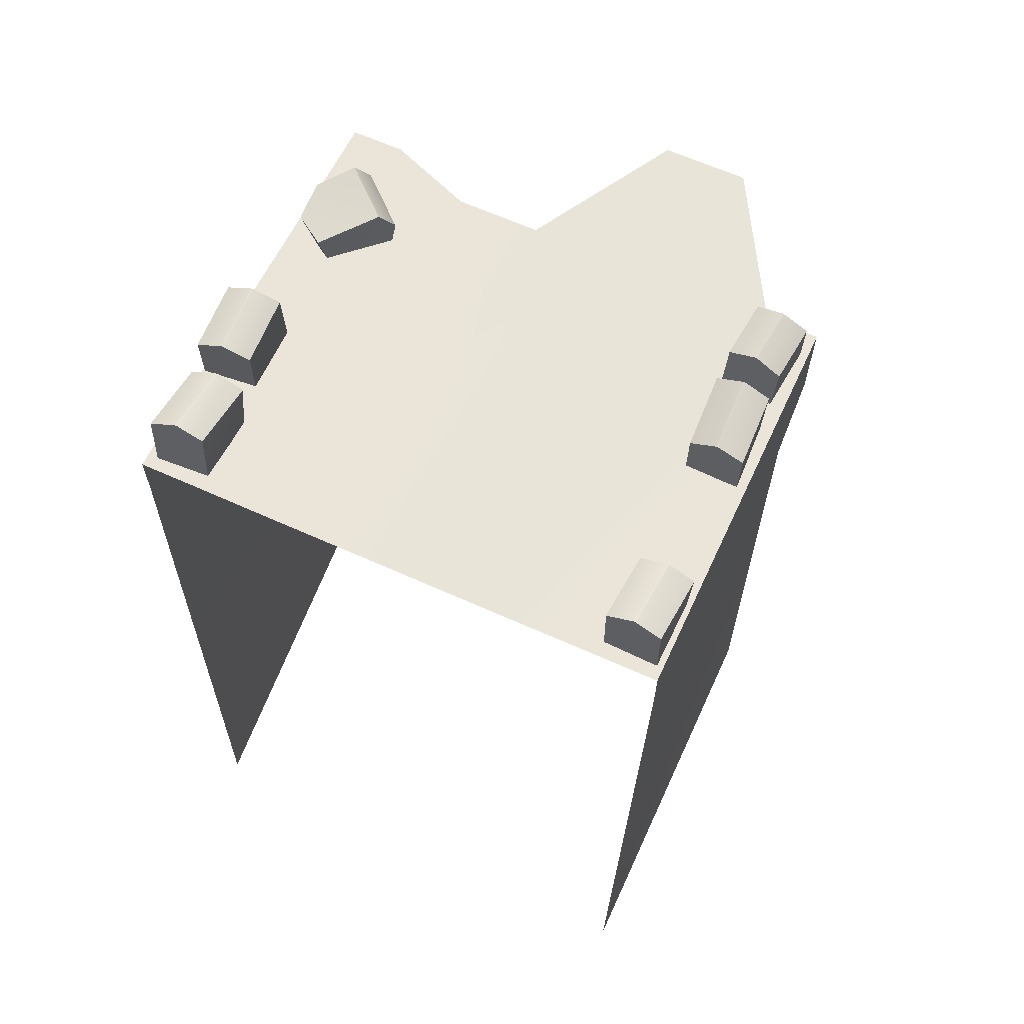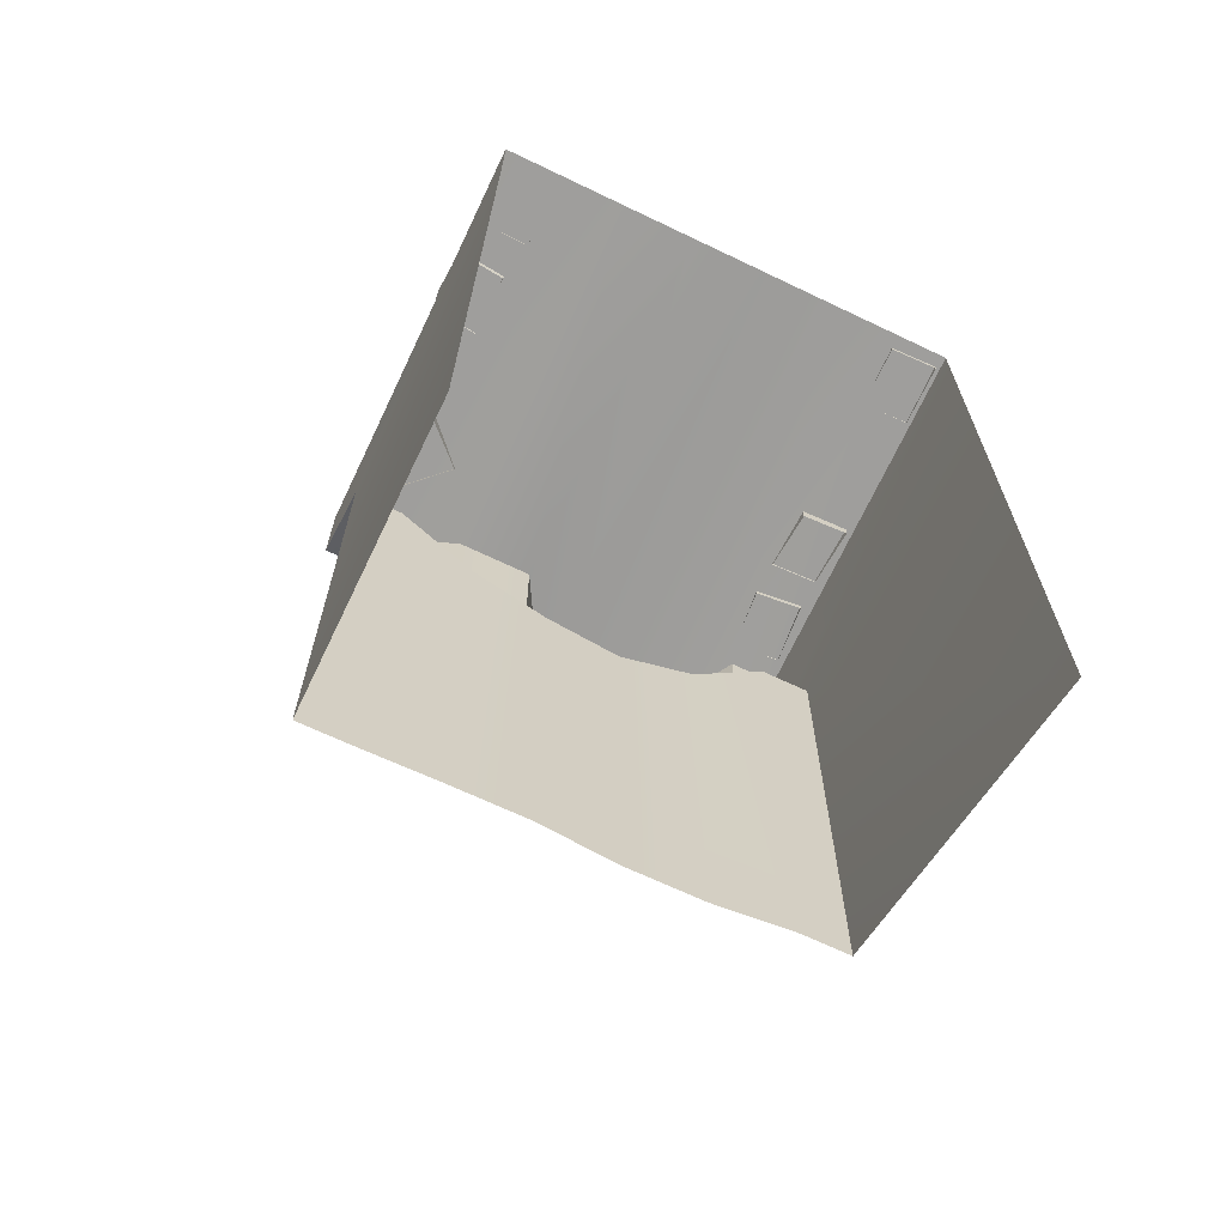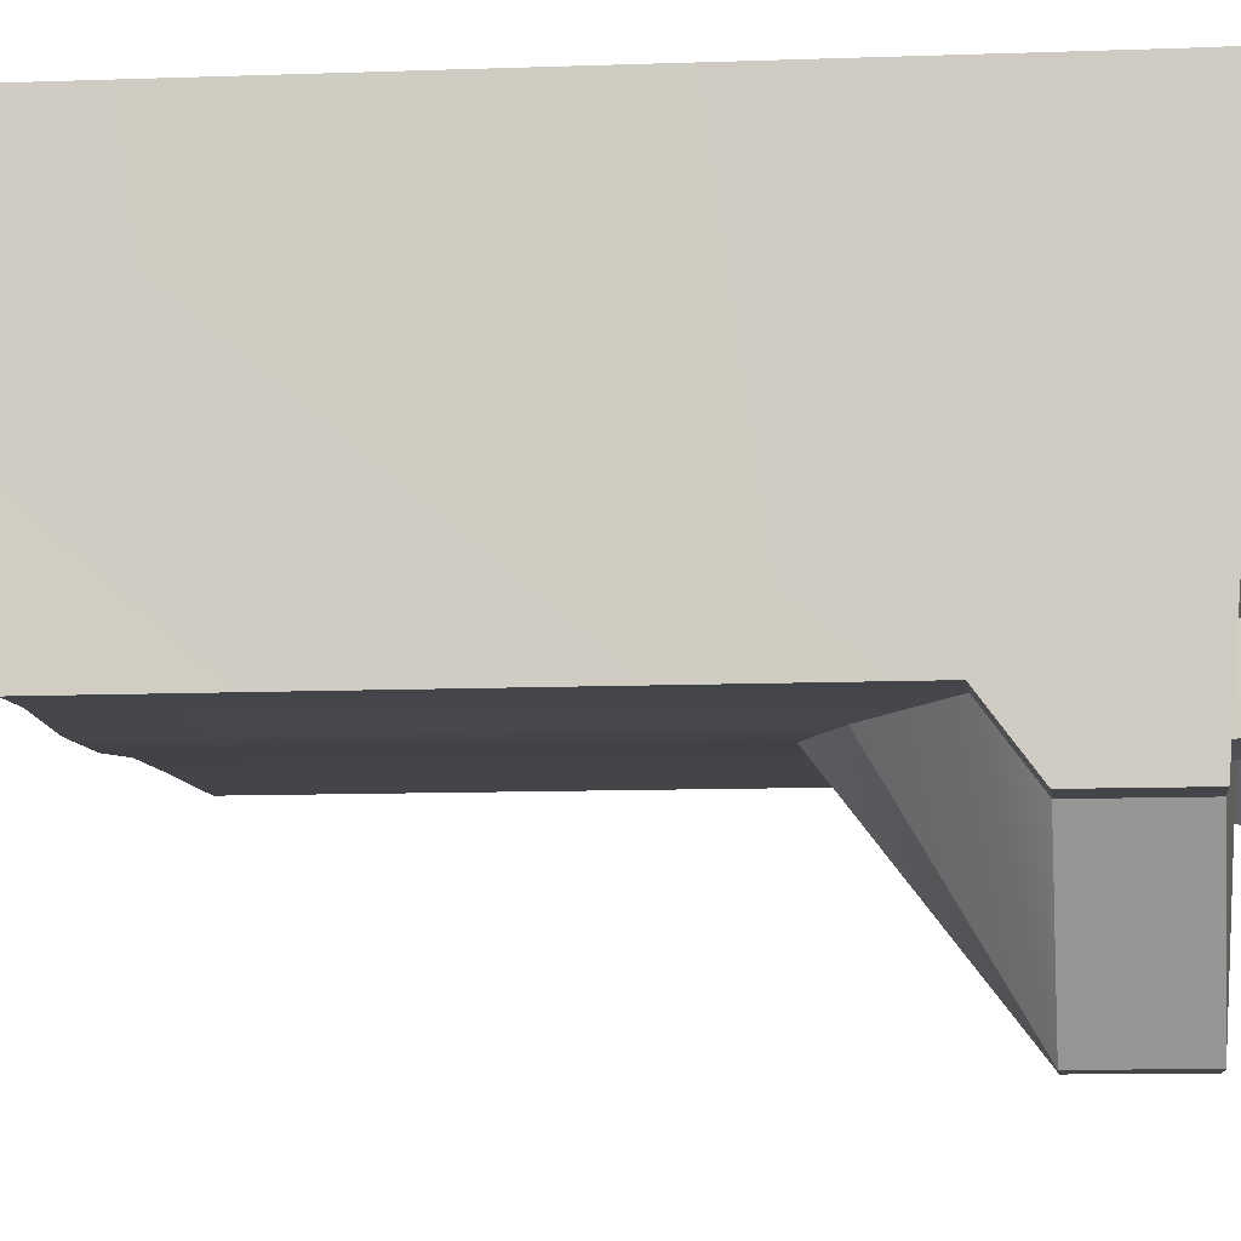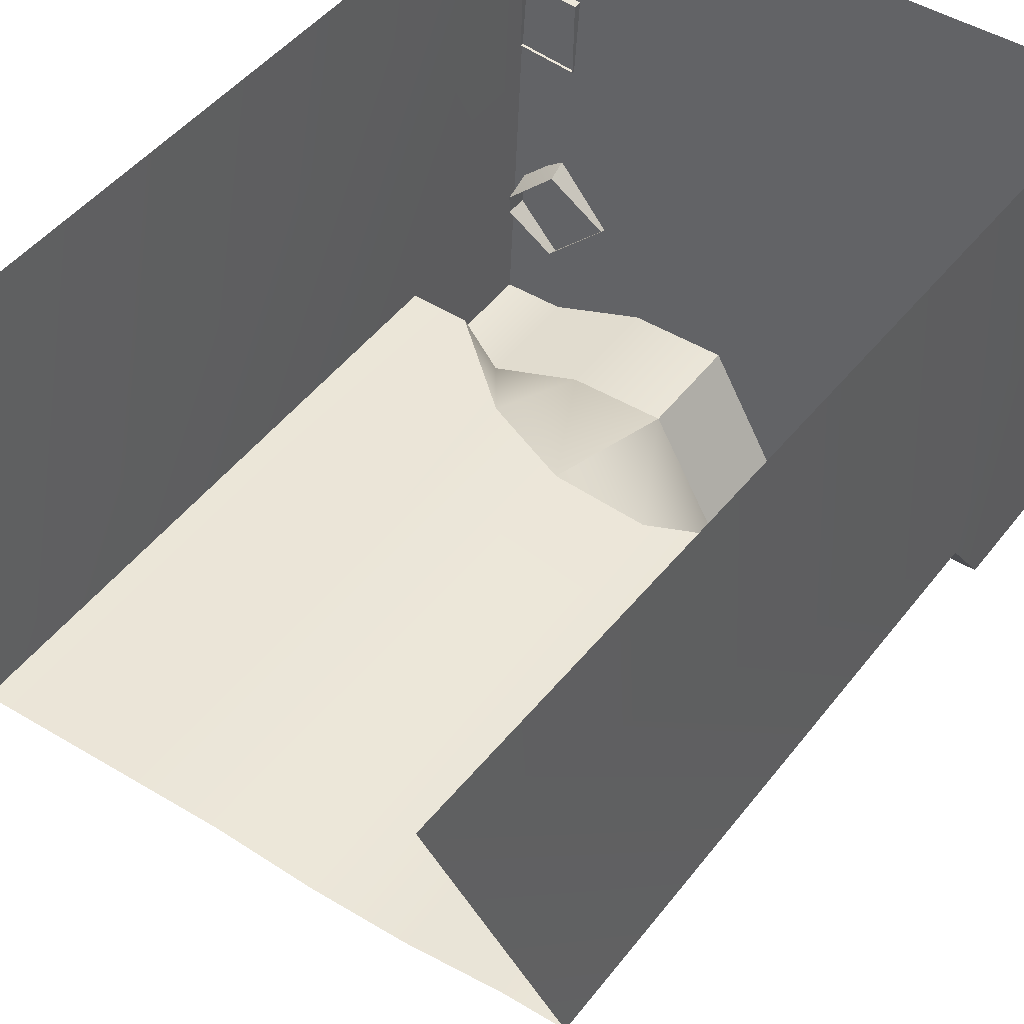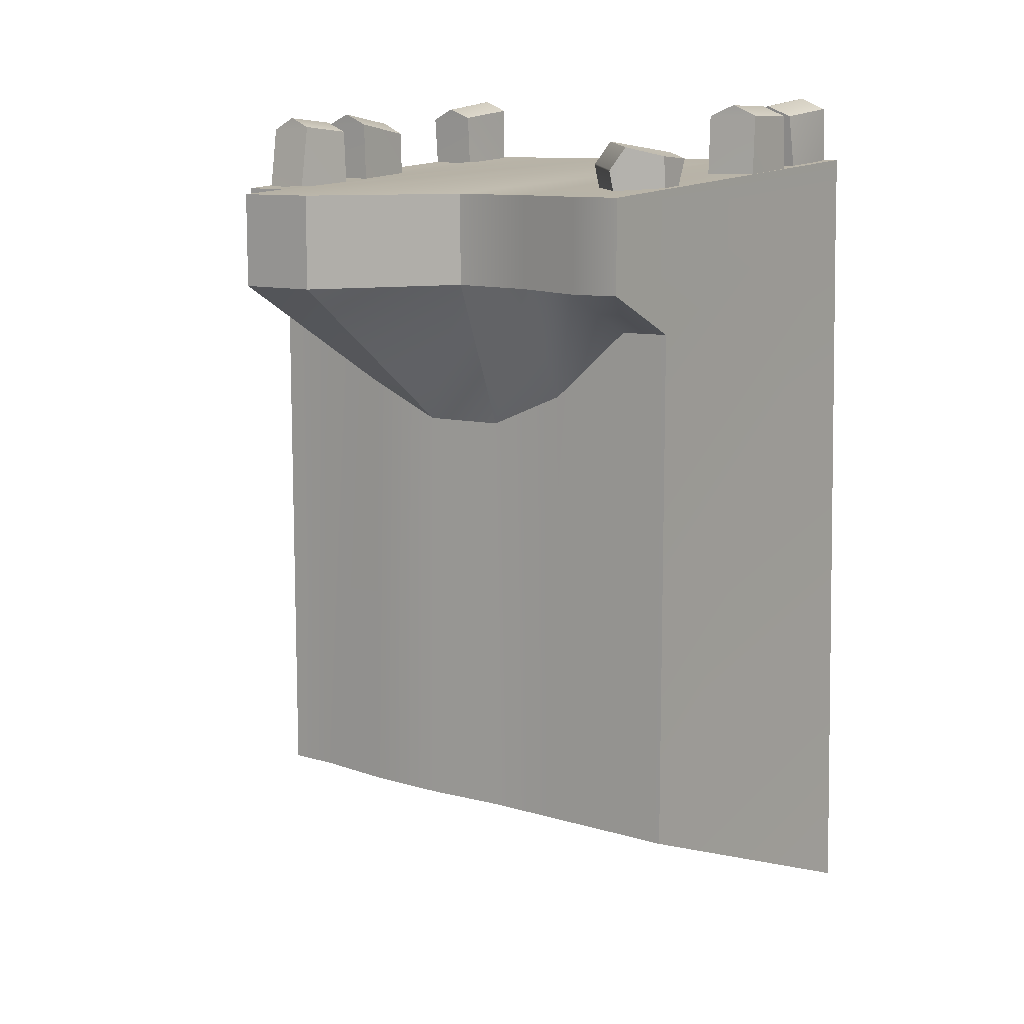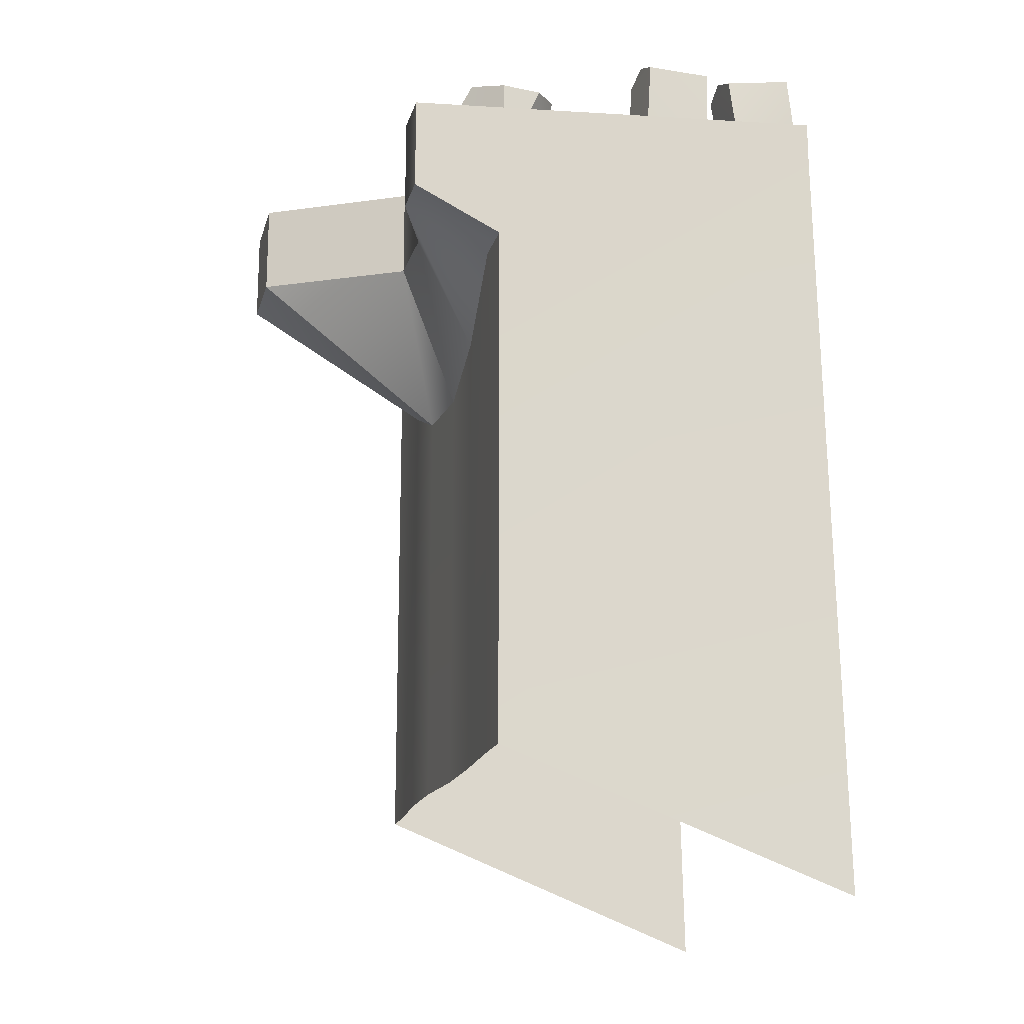
<metadata>
{"format":"obj","ext":"obj","renderer":"f3d","projection":"perspective","resolution":1024,"background":"white","views":[{"elev":64.0,"azim":24.5,"up":"+Y"},{"elev":-66.9,"azim":-25.7,"up":"+Y"},{"elev":-8.7,"azim":97.2,"up":"+Z"},{"elev":46.3,"azim":34.9,"up":"+Z"},{"elev":10.5,"azim":-142.9,"up":"+Y"},{"elev":-17.4,"azim":-104.3,"up":"+Y"}]}
</metadata>
<code>
v  -0.8 0.006922 6.5e-05
v  -3.1e-05 -3.5e-05 6.1e-05
v  -3.1e-05 -0.3009 -3.933
v  -0.8 -0.2939 -4.24
v  -1.3 -0.433 6.9e-05
v  -1.3 0.006923 6.5e-05
v  -1.3 -0.2939 -4.24
v  -1.3 -0.7338 -4.24
v  3.7 0.006921 6.1e-05
v  3.7 -0.433 6.1e-05
v  3.7 -0.7338 -3.933
v  3.7 -0.2939 -3.933
v  3.2 0.006922 6.5e-05
v  3.2 -0.2939 -3.933
v  0.8 -3.6e-05 6.9e-05
v  0.8 -0.3009 -3.933
v  1.6 -3.5e-05 6.1e-05
v  1.6 -0.3009 -5.333
v  2.4 -3.5e-05 5.7e-05
v  2.4 -0.3009 -5.333
v  -1.3 -1.634 -3.372
v  -1.3 -6.817 -3.372
v  -1.405 -8.132 0.07042
v  3.7 -1.206 -3.933
v  3.094 0.3077 -3.086
v  3.337 0.4063 -3.07
v  3.396 0.4512 -3.576
v  3.156 0.3575 -3.609
v  3.626 -0.2855 -3.685
v  3.129 -0.266 -3.738
v  3.653 0.3291 -3.568
v  3.592 0.2895 -3.044
v  3.565 -0.3004 -3.036
v  3.066 -0.2821 -3.09
v  3.414 0.4501 -3.574
v  3.355 0.4057 -3.069
v  3.12 0.2818 -2.09
v  3.356 0.3968 -2.092
v  3.345 0.4944 -2.745
v  3.103 0.3874 -2.742
v  3.582 -0.228 -2.728
v  3.082 -0.2286 -2.744
v  3.603 0.3885 -2.738
v  3.62 0.3044 -2.085
v  3.614 -0.2703 -2.076
v  3.114 -0.2922 -2.092
v  3.363 0.4944 -2.745
v  3.374 0.3977 -2.092
v  3.136 0.5553 -0.1478
v  3.38 0.6603 -0.1512
v  3.423 0.5643 -0.7963
v  3.178 0.469 -0.7941
v  3.651 -0.06791 -0.7797
v  3.151 -0.04719 -0.7957
v  3.678 0.4485 -0.7893
v  3.636 0.5485 -0.1432
v  3.643 -0.05969 -0.1284
v  3.143 -0.05259 -0.1443
v  3.441 0.5635 -0.7961
v  3.397 0.66 -0.151
v  -0.873 -0.3265 -3.652
v  -0.8387 -0.06907 -3.694
v  -0.361 -0.01962 -3.252
v  -0.3963 -0.2759 -3.21
v  -0.8949 0.1073 -2.705
v  -0.8214 -0.382 -2.775
v  -0.4679 0.213 -3.138
v  -1.202 0.05022 -2.925
v  -0.3635 -0.00213 -3.25
v  -0.8412 -0.05159 -3.692
v  -0.945 0.1618 -3.582
v  -1.213 0.07584 -3.308
v  -1.218 -0.4109 -3.3
v  -0.711 0.5629 -0.1981
v  -0.6637 0.4694 -0.842
v  -0.9015 0.5729 -0.8461
v  -0.9502 0.6591 -0.201
v  -1.192 -0.073 -0.7608
v  -1.164 0.4681 -0.8194
v  -0.6921 -0.07139 -0.7799
v  -1.202 0.008822 -0.1134
v  -1.211 0.5481 -0.173
v  -0.7023 0.02389 -0.1351
v  -0.9681 0.6585 -0.2001
v  -0.9194 0.5729 -0.8452
v  -0.7861 0.4658 -1.787
v  -1.032 0.5727 -1.759
v  -0.9914 0.5719 -1.112
v  -0.7508 0.4654 -1.139
v  -1.282 -0.1421 -1.127
v  -0.7814 -0.1436 -1.175
v  -1.251 0.4666 -1.087
v  -1.285 0.4681 -1.734
v  -1.293 -0.1424 -1.775
v  -0.7936 -0.1449 -1.826
v  -1.009 0.5719 -1.11
v  -1.05 0.5728 -1.757
v  -3.1e-05 -1.215 -3.933
v  -0.8 -1.213 -4.24
v  3.2 -1.206 -3.933
v  -1.3 -1.206 -4.24
v  0.8 -1.208 -3.933
v  1.6 -1.208 -5.333
v  2.4 -1.208 -5.333
v  3.7 -1.635 -3.358
v  -3.1e-05 -2.34 -3.358
v  -0.8 -1.641 -3.372
v  3.2 -1.634 -3.358
v  0.8 -2.681 -3.358
v  1.6 -2.681 -3.42
v  2.4 -2.333 -3.42
v  3.595 -8.196 0.09941
v  3.7 -6.819 -3.358
v  -3.1e-05 -6.824 -3.358
v  -0.8 -6.817 -3.372
v  3.2 -6.817 -3.358
v  0.8 -6.824 -3.358
v  1.6 -6.824 -3.42
v  2.4 -6.824 -3.42
v  -1.212 -0.4221 -3.135
g MDL_Great_Wall_End
f 1 2 3 4
f 5 6 7 8
f 9 10 11 12
f 13 9 12 14
f 6 1 4 7
f 2 15 16 3
f 15 17 18 16
f 17 19 20 18
f 19 13 14 20
f 5 21 22 23
f 10 24 11
f 25 26 27 28
f 29 30 28 31
f 29 31 32 33
f 34 25 28 30
f 31 35 36 32
f 33 32 25 34
f 27 26 36 35
f 26 25 32 36
f 28 27 35 31
f 37 38 39 40
f 41 42 40 43
f 41 43 44 45
f 46 37 40 42
f 43 47 48 44
f 45 44 37 46
f 39 38 48 47
f 38 37 44 48
f 40 39 47 43
f 49 50 51 52
f 53 54 52 55
f 53 55 56 57
f 58 49 52 54
f 55 59 60 56
f 57 56 49 58
f 51 50 60 59
f 50 49 56 60
f 52 51 59 55
f 61 62 63 64
f 65 66 64 67
f 65 67 68
f 67 69 70 71
f 72 71 61 73
f 63 62 70 69
f 62 61 71 70
f 64 63 69 67
f 74 75 76 77
f 78 79 75 80
f 78 81 82 79
f 83 80 75 74
f 79 82 84 85
f 81 83 74 82
f 76 85 84 77
f 77 84 82 74
f 75 79 85 76
f 86 87 88 89
f 90 91 89 92
f 90 92 93 94
f 95 86 89 91
f 92 96 97 93
f 94 93 86 95
f 88 87 97 96
f 87 86 93 97
f 89 88 96 92
f 3 98 99 4
f 12 24 100 14
f 4 99 101 7
f 16 102 98 3
f 18 103 102 16
f 20 104 103 18
f 14 100 104 20
f 5 8 101
f 10 105 24
f 106 107 99 98
f 105 108 100 24
f 107 21 101 99
f 109 106 98 102
f 110 109 102 103
f 111 110 103 104
f 108 111 104 100
f 5 101 21
f 112 113 105 10
f 114 115 107 106
f 113 116 108 105
f 115 22 21 107
f 117 114 106 109
f 118 117 109 110
f 119 118 110 111
f 116 119 111 108
f 66 65 68 120
f 73 120 68 72
f 67 72 68
f 67 71 72

</code>
